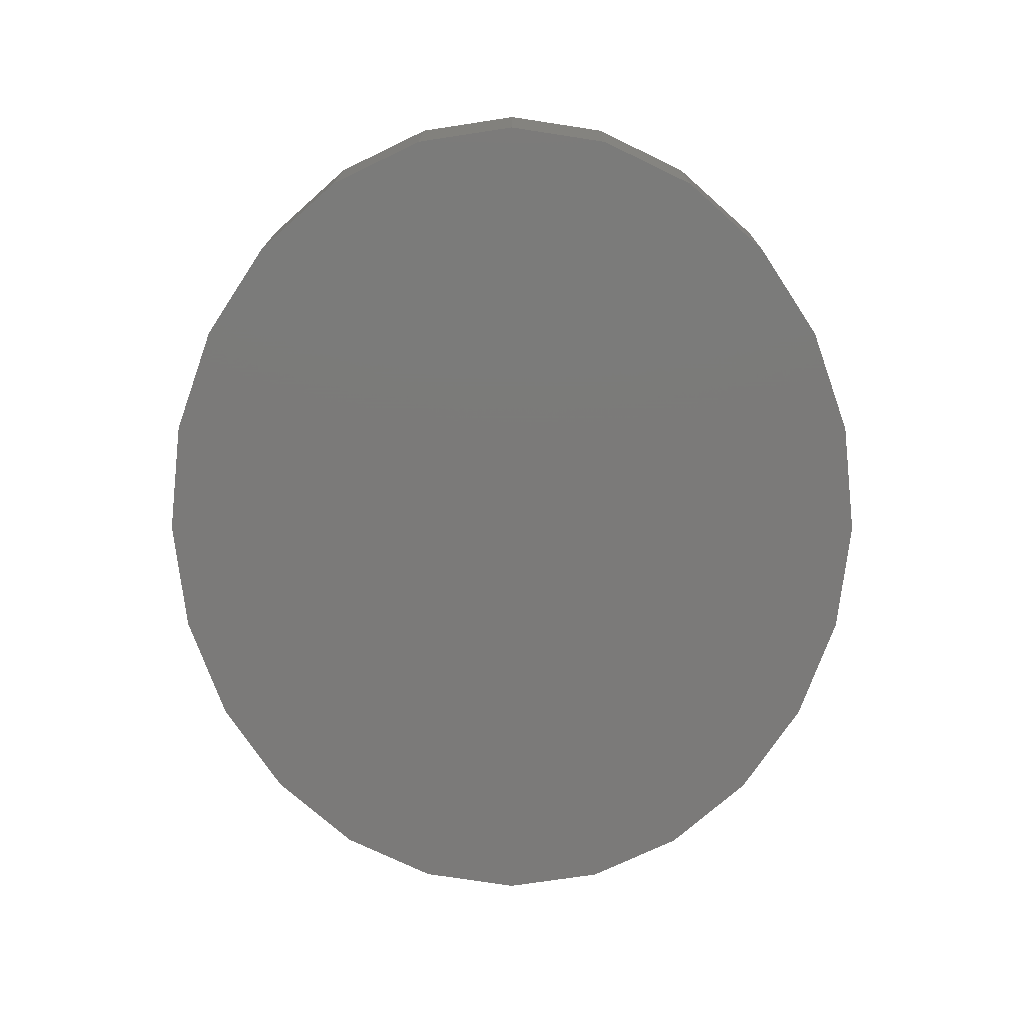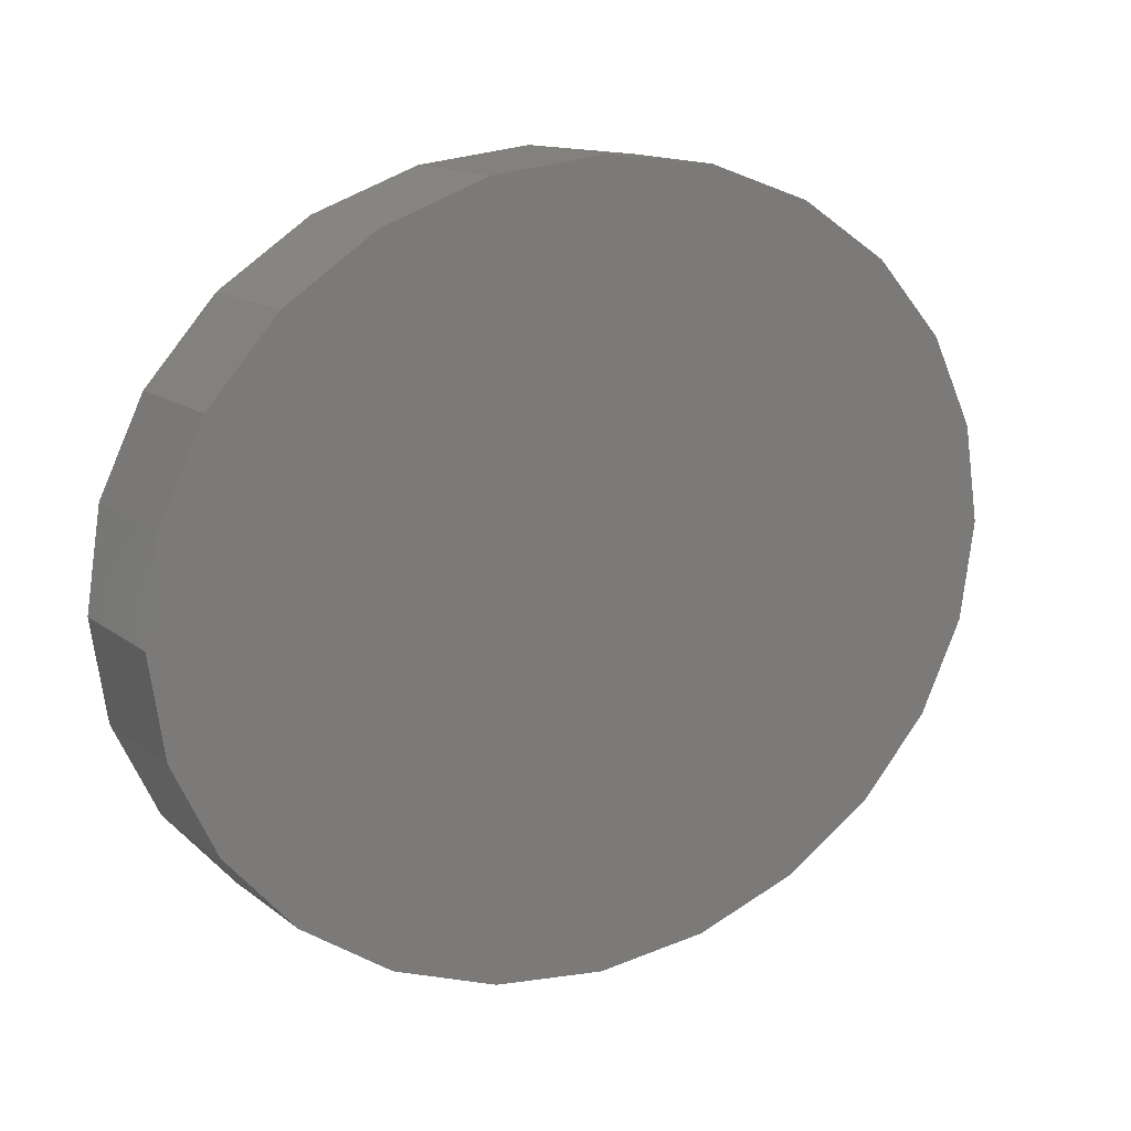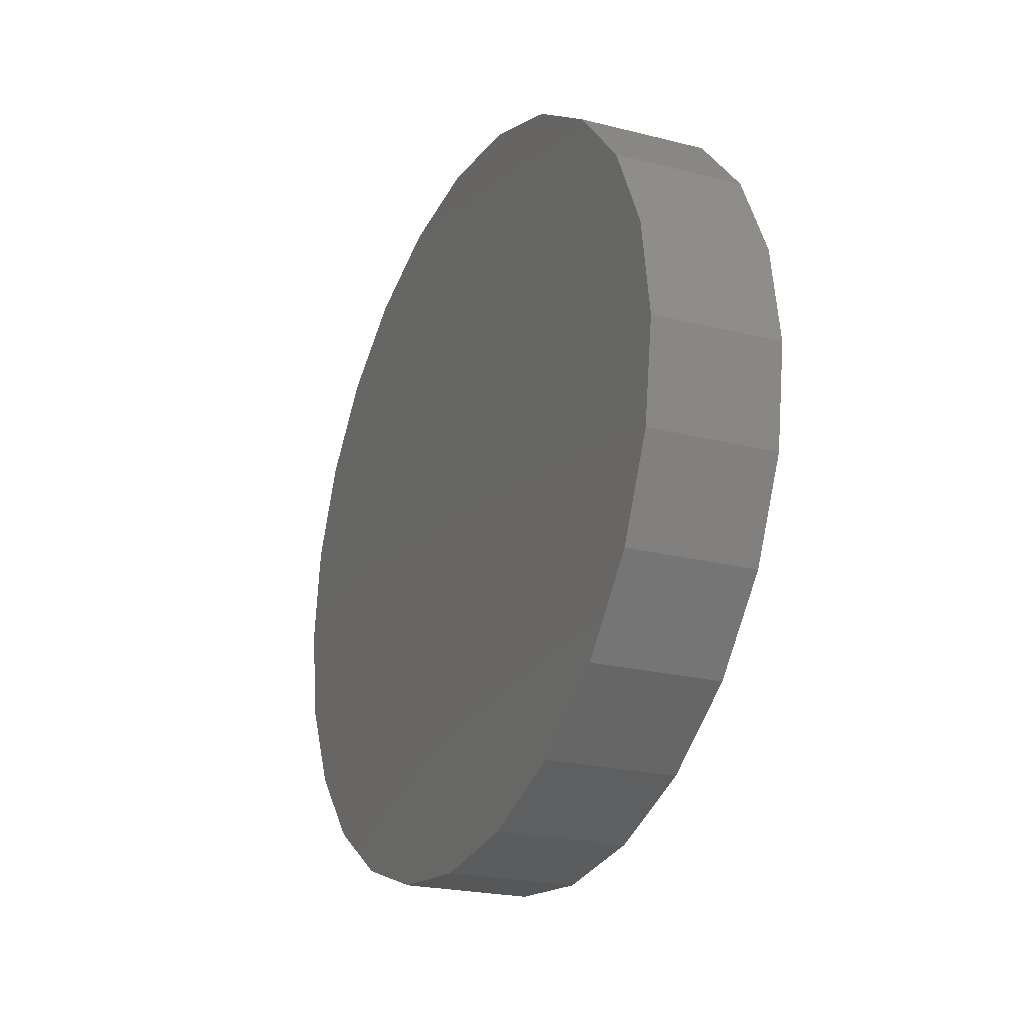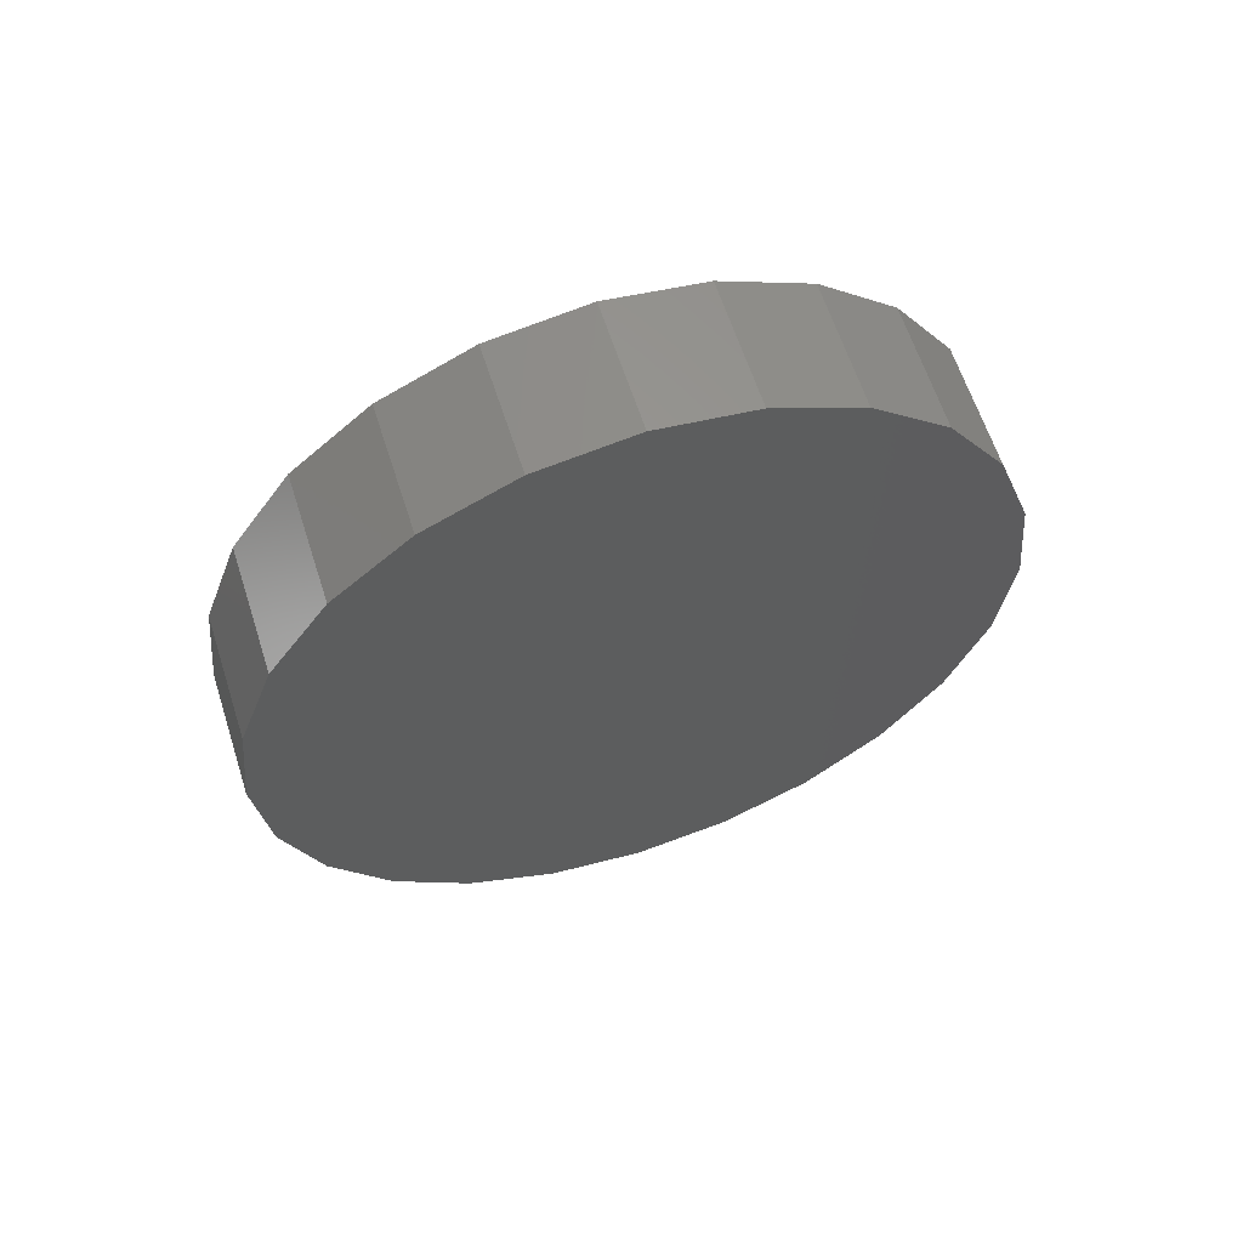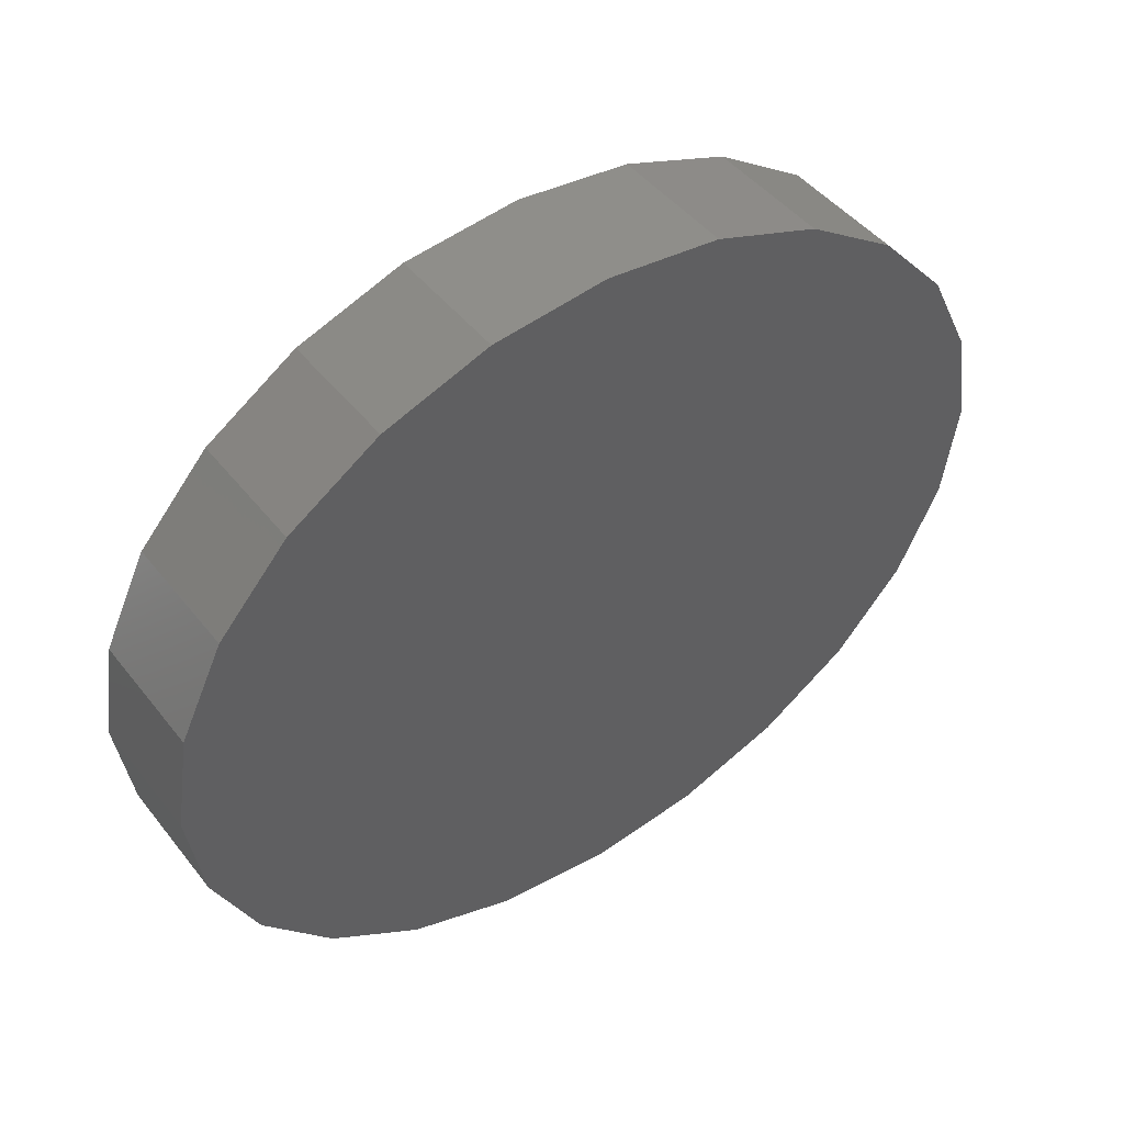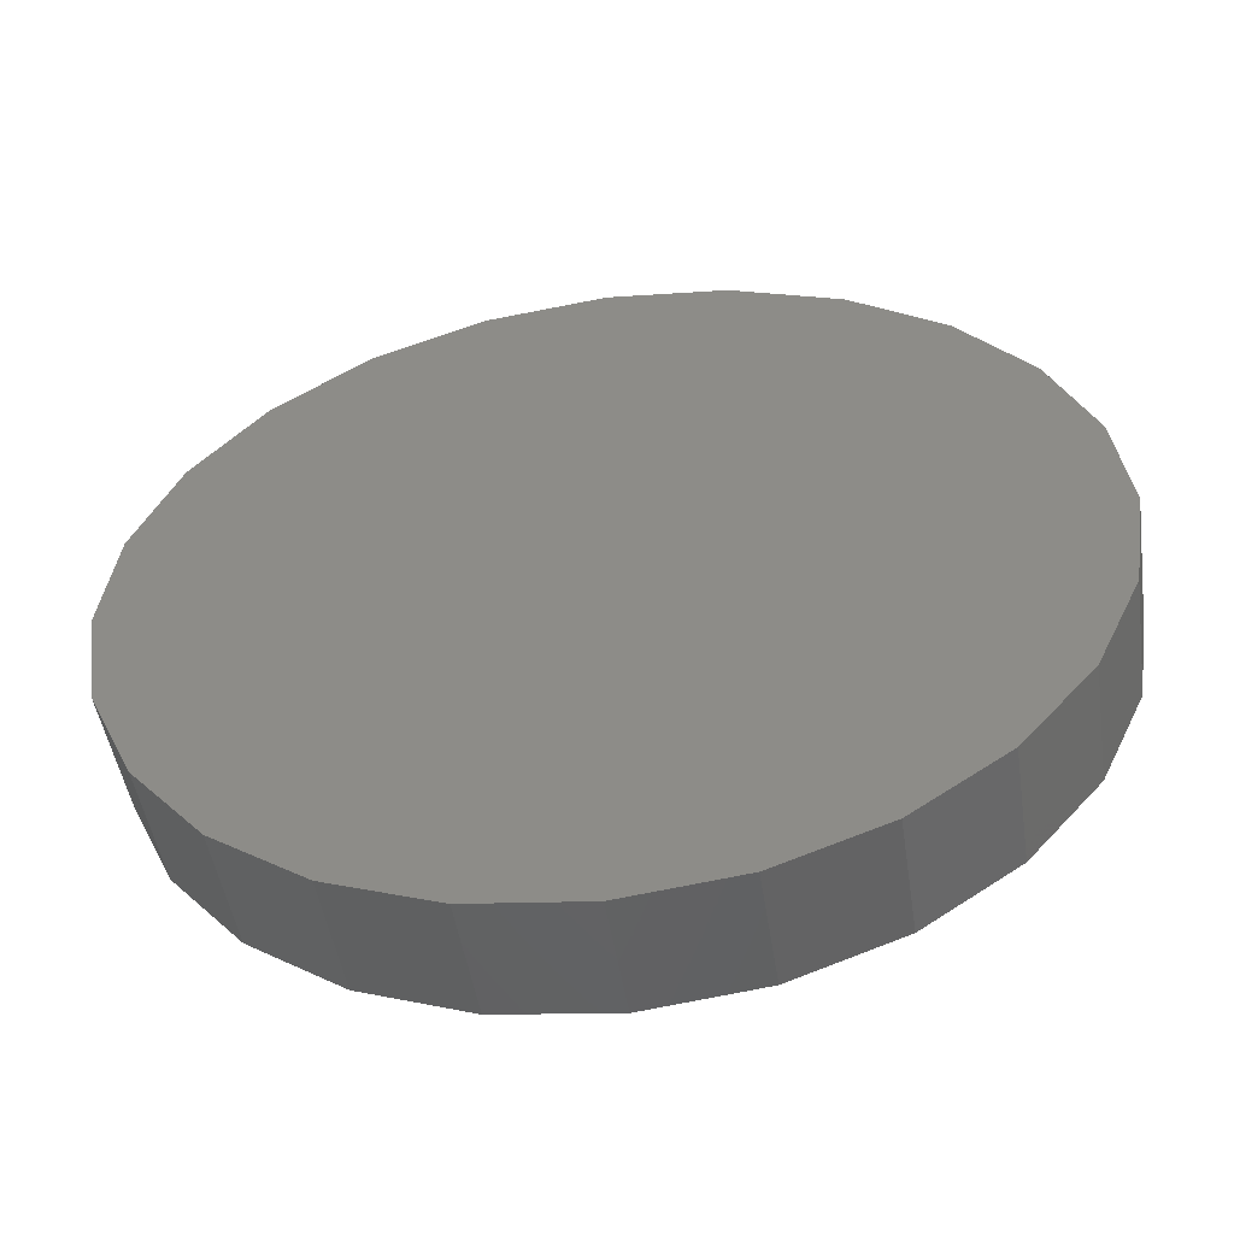
<metadata>
{"format":"stl","ext":"stl","renderer":"f3d","projection":"perspective","resolution":1024,"background":"white","views":[{"elev":16.2,"azim":-89.7,"up":"+Y"},{"elev":14.1,"azim":-122.0,"up":"+Z"},{"elev":-22.8,"azim":156.6,"up":"+Z"},{"elev":63.0,"azim":72.1,"up":"+Y"},{"elev":45.9,"azim":-125.8,"up":"+Z"},{"elev":-48.3,"azim":-81.3,"up":"+Z"}]}
</metadata>
<code>
# stl→obj: 48 verts, 92 faces
v 0.01076 -0.7818 0.5108
v 0.01076 -0.7707 0.5148
v 0.01076 -0.7612 0.5211
v 0.01076 -0.7539 0.5292
v 0.01076 -0.7493 0.5388
v 0.01076 -0.7478 0.549
v 0.01076 -0.7493 0.5593
v 0.01076 -0.7539 0.5688
v 0.01076 -0.7612 0.577
v 0.01076 -0.7707 0.5833
v 0.01076 -0.7818 0.5872
v 0.01076 -0.7936 0.5886
v 0.01076 -0.8055 0.5872
v 0.01076 -0.8166 0.5833
v 0.01076 -0.8261 0.577
v 0.01076 -0.8334 0.5688
v 0.01076 -0.838 0.5593
v 0.01076 -0.8395 0.549
v 0.01076 -0.838 0.5388
v 0.01076 -0.8334 0.5292
v 0.01076 -0.8261 0.5211
v 0.01076 -0.8166 0.5148
v 0.01076 -0.8055 0.5108
v 0.01076 -0.7936 0.5095
v -0.002426 -0.7493 0.5388
v -0.002426 -0.7478 0.549
v -0.002426 -0.7493 0.5593
v -0.002426 -0.8261 0.577
v -0.002426 -0.8334 0.5688
v -0.002426 -0.8334 0.5292
v -0.002426 -0.8261 0.5211
v -0.002426 -0.7936 0.5886
v -0.002426 -0.8055 0.5872
v -0.002426 -0.7818 0.5872
v -0.002426 -0.7707 0.5148
v -0.002426 -0.7612 0.5211
v -0.002426 -0.8055 0.5108
v -0.002426 -0.7936 0.5095
v -0.002426 -0.838 0.5593
v -0.002426 -0.8395 0.549
v -0.002426 -0.838 0.5388
v -0.002426 -0.7539 0.5688
v -0.002426 -0.7612 0.577
v -0.002426 -0.7539 0.5292
v -0.002426 -0.7707 0.5833
v -0.002426 -0.8166 0.5833
v -0.002426 -0.8166 0.5148
v -0.002426 -0.7818 0.5108
f 1 2 3
f 1 3 4
f 1 4 5
f 1 5 6
f 1 6 7
f 1 7 8
f 1 8 9
f 1 9 10
f 1 10 11
f 1 11 12
f 1 12 13
f 1 13 14
f 1 14 15
f 1 15 16
f 1 16 17
f 1 17 18
f 1 18 19
f 1 19 20
f 1 20 21
f 1 21 22
f 1 22 23
f 1 23 24
f 5 25 26
f 5 26 6
f 7 6 26
f 7 26 27
f 16 15 28
f 16 28 29
f 20 30 31
f 20 31 21
f 13 12 32
f 13 32 33
f 11 34 32
f 11 32 12
f 2 35 36
f 2 36 3
f 23 37 38
f 23 38 24
f 39 40 18
f 39 18 17
f 39 17 16
f 39 16 29
f 41 30 20
f 41 20 19
f 41 19 18
f 41 18 40
f 42 43 9
f 42 9 8
f 42 8 7
f 42 7 27
f 44 25 5
f 44 5 4
f 44 4 3
f 44 3 36
f 45 34 11
f 45 11 10
f 45 10 9
f 45 9 43
f 46 28 15
f 46 15 14
f 46 14 13
f 46 13 33
f 47 37 23
f 47 23 22
f 47 22 21
f 47 21 31
f 48 35 2
f 48 2 1
f 48 1 24
f 48 24 38
f 48 38 37
f 48 37 47
f 48 47 31
f 48 31 30
f 48 30 41
f 48 41 40
f 48 40 39
f 48 39 29
f 48 29 28
f 48 28 46
f 48 46 33
f 48 33 32
f 48 32 34
f 48 34 45
f 48 45 43
f 48 43 42
f 48 42 27
f 48 27 26
f 48 26 25
f 48 25 44
f 48 44 36
f 48 36 35

</code>
